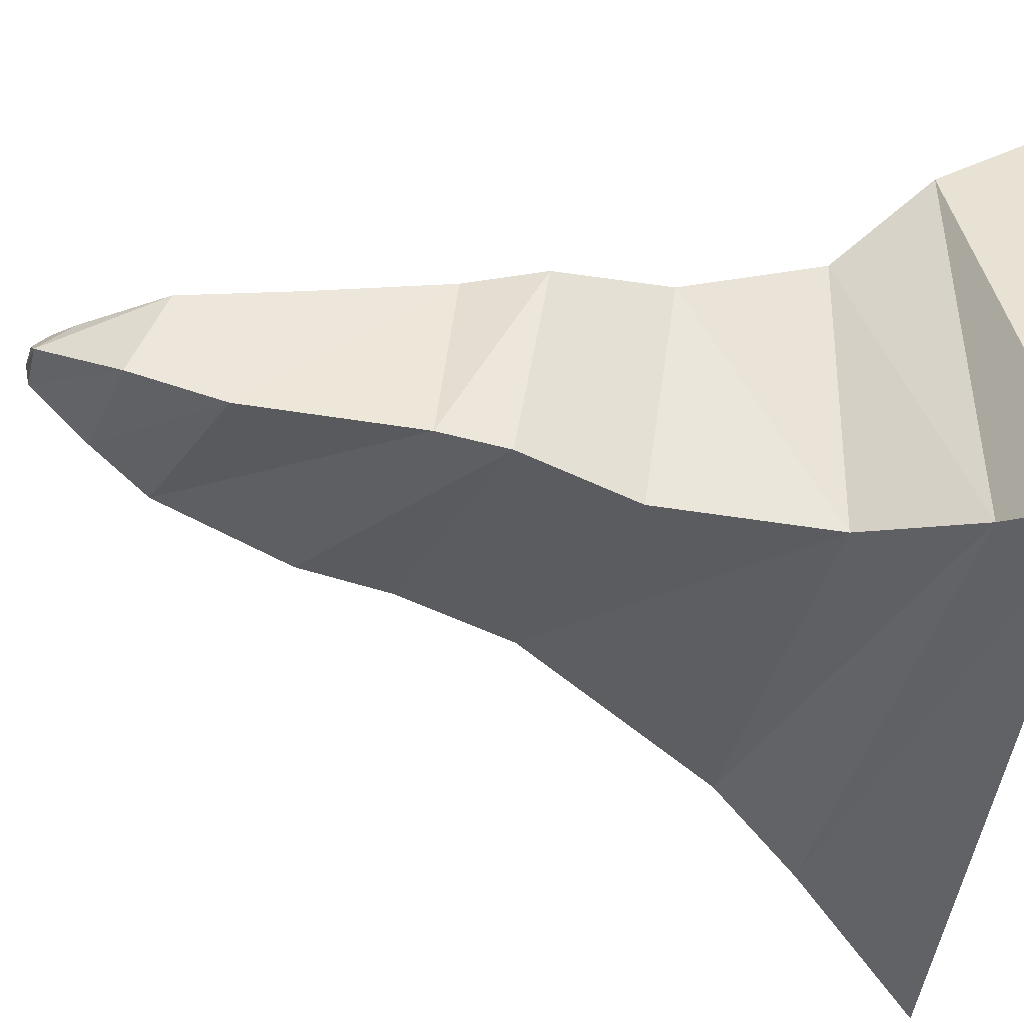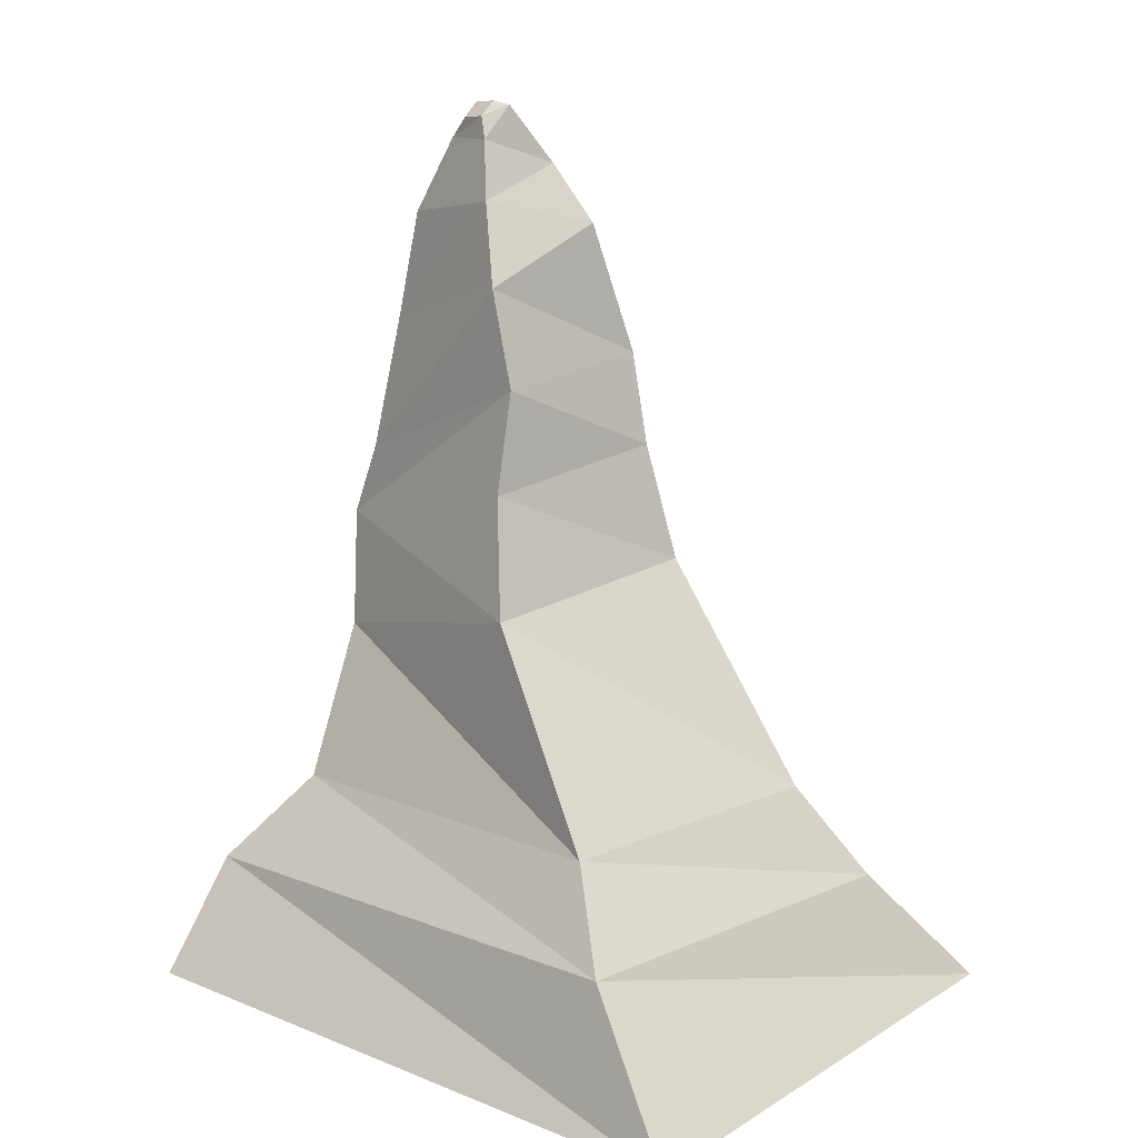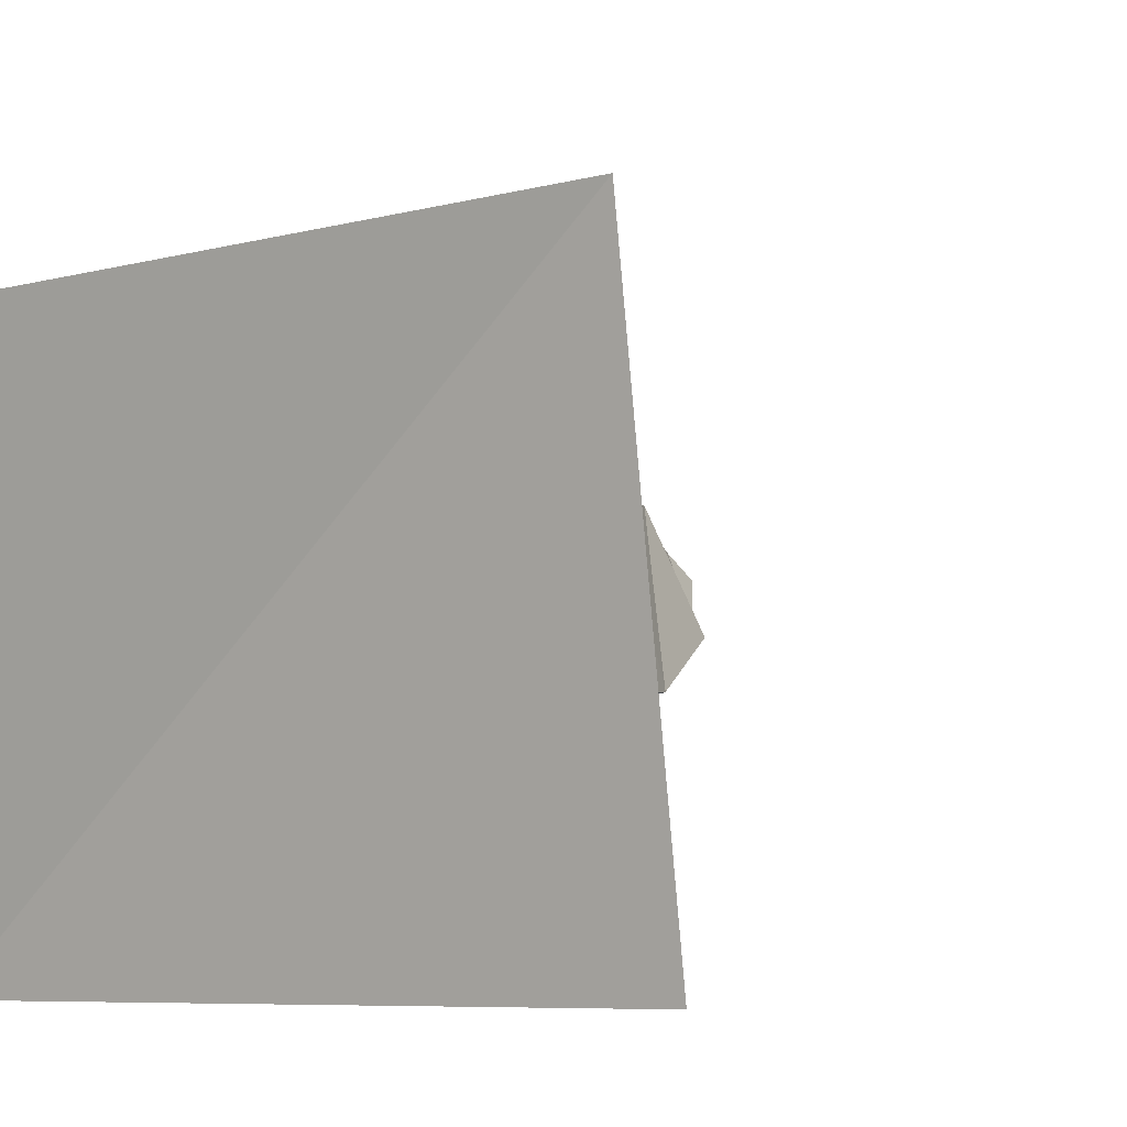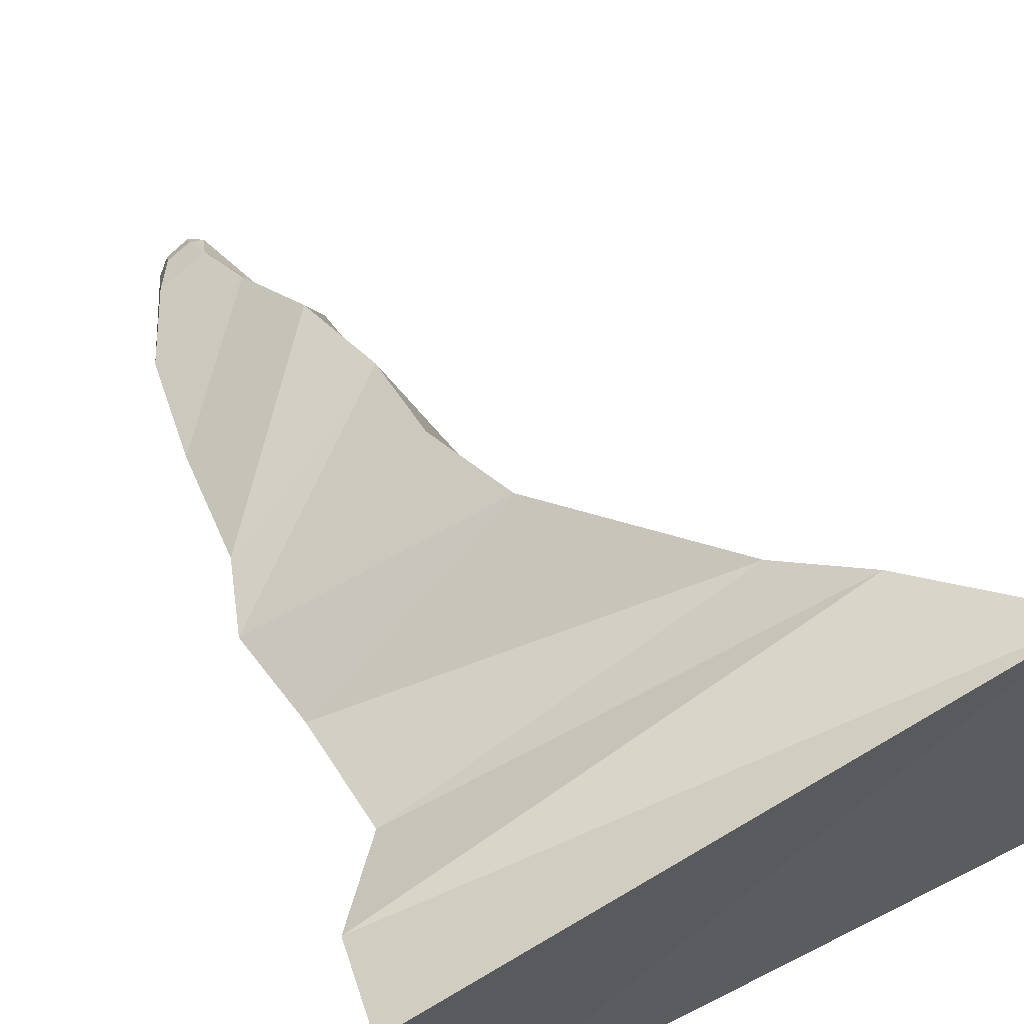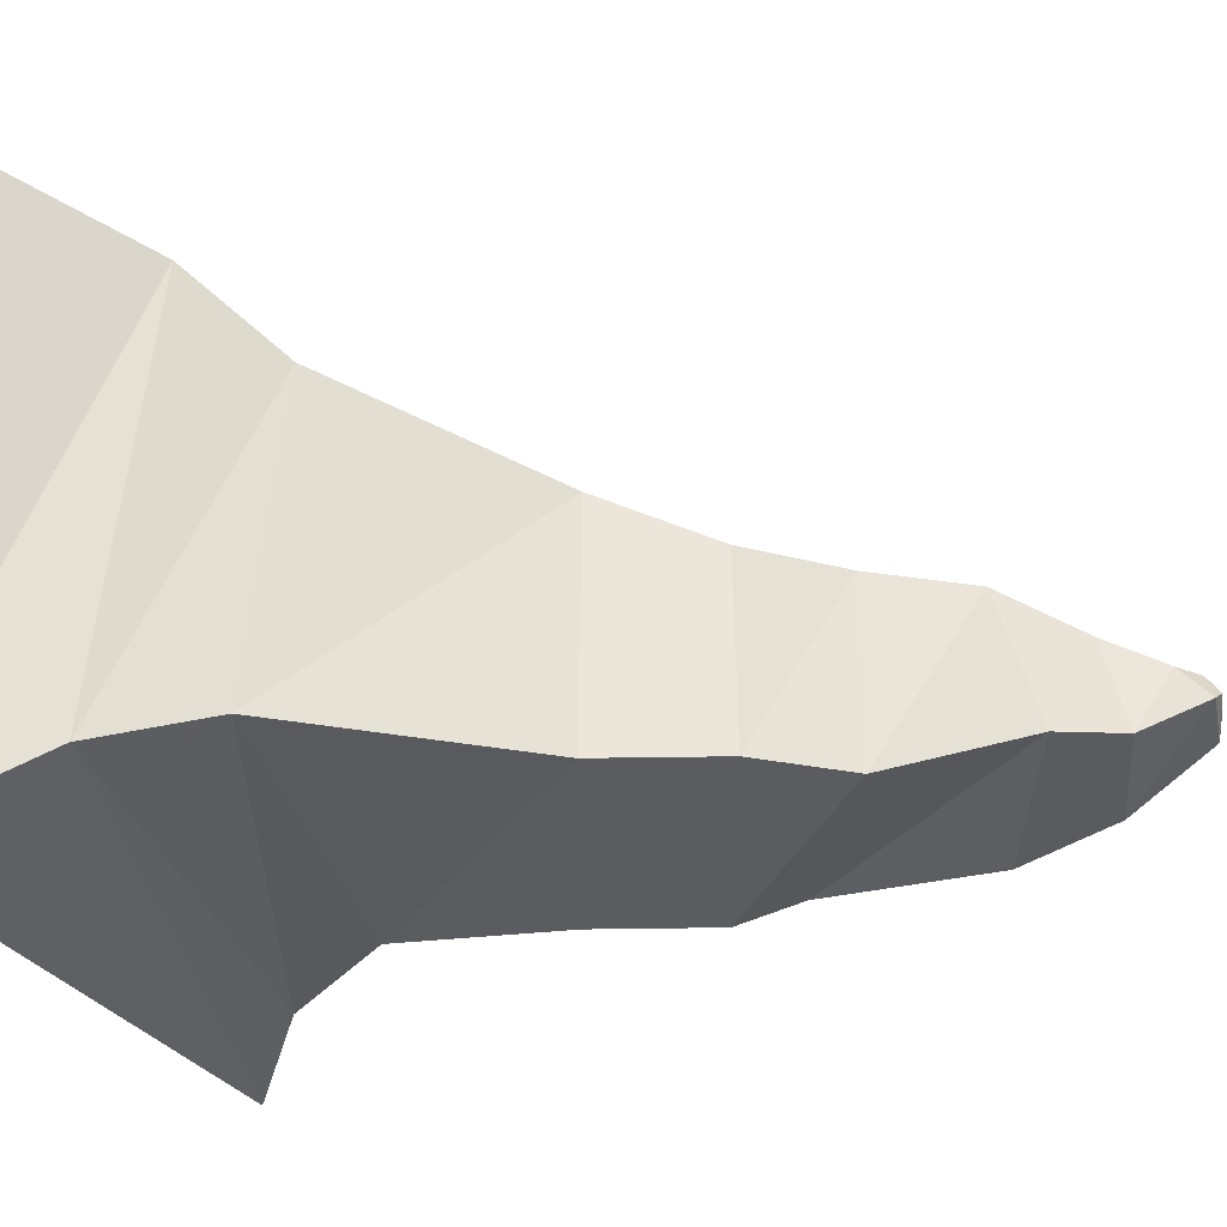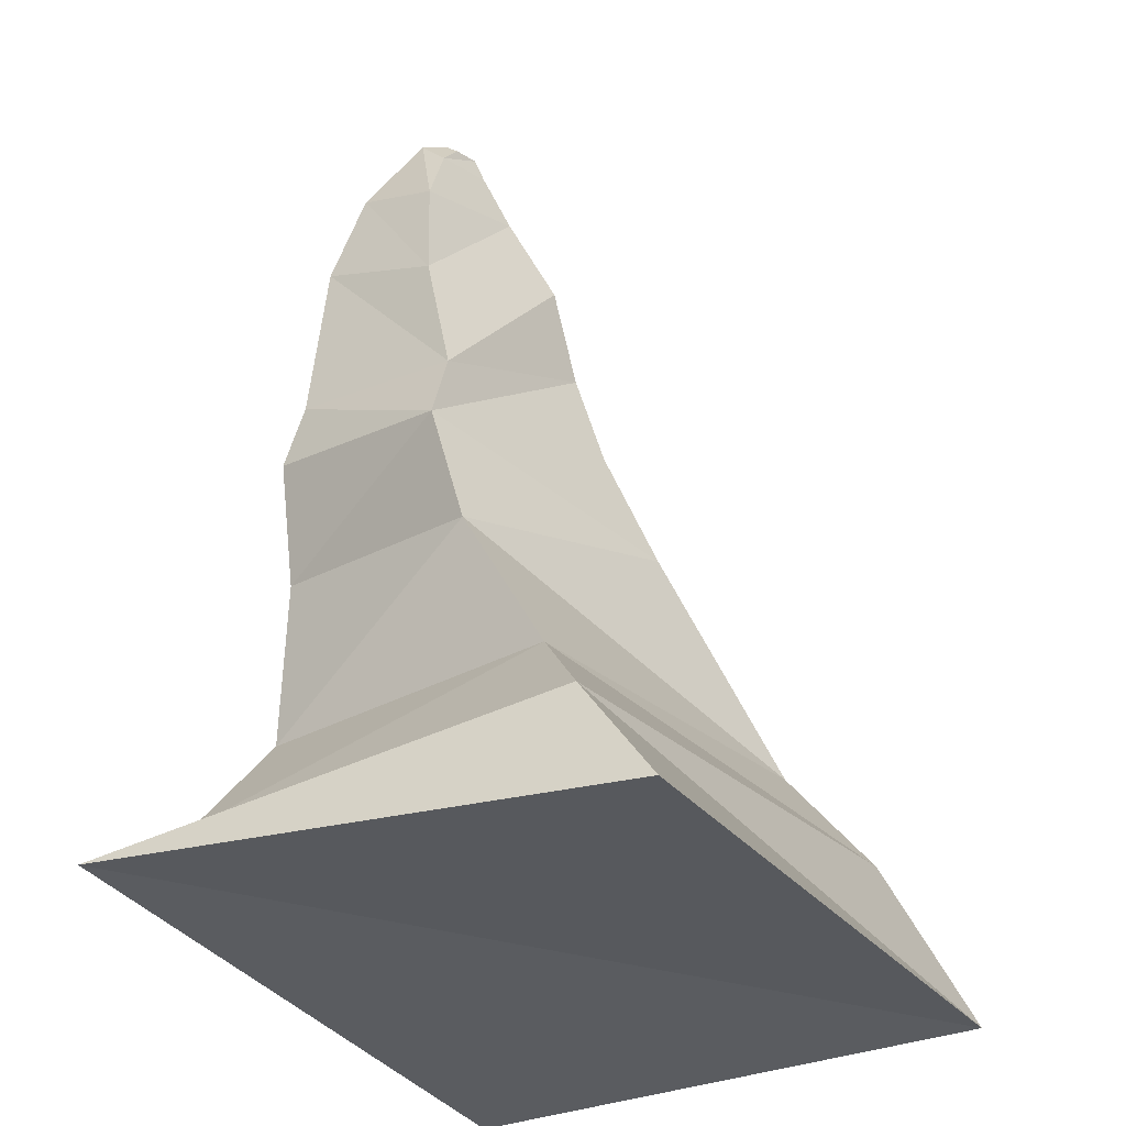
<metadata>
{"format":"obj","ext":"obj","renderer":"f3d","projection":"perspective","resolution":1024,"background":"white","views":[{"elev":-53.9,"azim":-100.2,"up":"+Z"},{"elev":16.8,"azim":30.9,"up":"+Y"},{"elev":7.1,"azim":30.2,"up":"+Z"},{"elev":64.1,"azim":-28.3,"up":"+Z"},{"elev":-16.0,"azim":106.4,"up":"+Z"},{"elev":-31.0,"azim":-68.7,"up":"+Y"}]}
</metadata>
<code>
v -0.21 -0.09407 -0.2488
v -0.2506 0.0435 -0.247
v -0.3243 0.01884 -0.02762
v -0.05247 0.09769 0.07261
v 0.02126 0.1223 -0.1468
v 0.06183 -0.01522 -0.1486
v -0.3083 -0.1159 0.005295
v -0.01679 -0.03487 0.125
v 0.1449 -0.2588 0.2188
v -0.2444 0.121 -0.226
v 0.2381 -0.2701 -0.1326
v -0.2149 -0.2987 -0.2519
v -0.3081 -0.2873 0.09954
v 0.2145 -0.3523 0.302
v 0.3205 -0.3807 -0.1695
v -0.2883 -0.4182 -0.3042
v -0.3943 -0.3897 0.1674
v 0.3422 -0.5124 0.3811
v 0.4195 -0.529 -0.2687
v -0.3785 -0.4863 -0.3811
v -0.4195 -0.5179 0.2576
v -0.008066 0.2297 -0.1633
v -0.05499 0.2155 0.03819
v -0.2913 0.1067 -0.02453
v -0.2315 0.3195 -0.2105
v -0.04315 0.3872 -0.1274
v -0.08835 0.3281 0.02322
v -0.2767 0.2604 -0.05986
v -0.2246 0.4264 -0.1716
v -0.09453 0.4549 -0.1218
v -0.1252 0.4201 -0.02179
v -0.2553 0.3915 -0.07159
v -0.194 0.5195 -0.1118
v -0.1318 0.5243 -0.08487
v -0.1442 0.4872 -0.04958
v -0.2064 0.4824 -0.07652
v -0.1796 0.5248 -0.08749
v -0.1839 0.5084 -0.06884
v -0.1492 0.529 -0.07674
v -0.1535 0.5126 -0.05808
o group903375804
g mesh903375804
f 3 2 1
f 6 5 4
f 9 8 7
f 10 2 3
f 8 4 3
f 2 5 6 1
f 11 6 8
f 12 1 6
f 12 7 1
f 14 9 13
f 7 13 9
f 12 13 7
f 8 9 11
f 6 11 12
f 1 7 3
f 3 7 8
f 4 8 6
f 15 11 9
f 16 12 11
f 16 13 12
f 18 14 17
f 13 17 14
f 16 17 13
f 9 14 15
f 11 15 16
f 19 15 14
f 20 16 15
f 20 17 16
f 20 18 21
f 17 21 18
f 20 21 17
f 14 18 19
f 15 19 20
f 22 5 2
f 23 4 5
f 23 3 4
f 25 10 24
f 3 24 10
f 23 24 3
f 2 10 22
f 5 22 23
f 26 22 10
f 27 23 22
f 27 24 23
f 29 25 28
f 24 28 25
f 27 28 24
f 10 25 26
f 22 26 27
f 30 26 25
f 31 27 26
f 31 28 27
f 33 29 32
f 28 32 29
f 31 32 28
f 25 29 30
f 26 30 31
f 34 30 29
f 35 31 30
f 35 36 32 31
f 38 37 33 36
f 32 36 33
f 29 33 34
f 30 34 35
f 39 34 33
f 40 35 34
f 40 36 35
f 40 39 37 38
f 40 38 36
f 33 37 39
f 34 39 40
f 20 19 18

</code>
